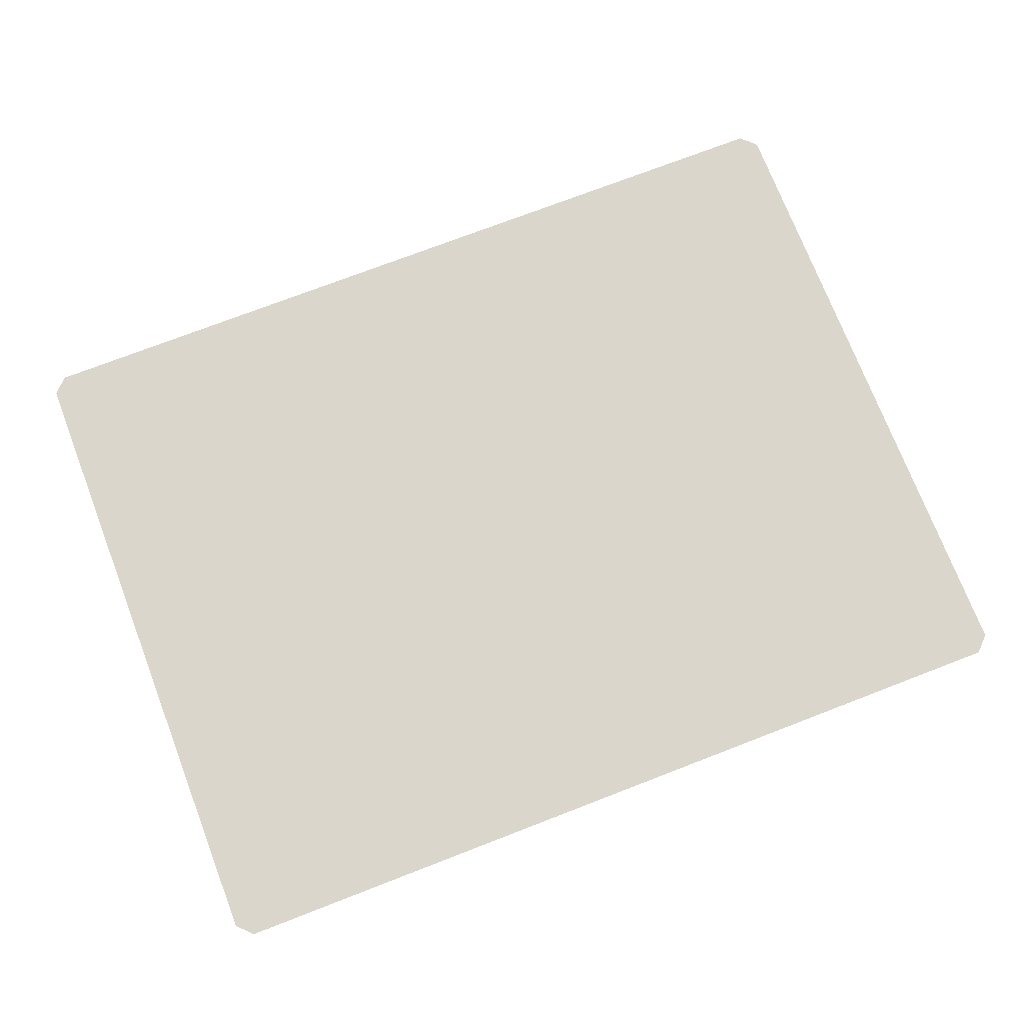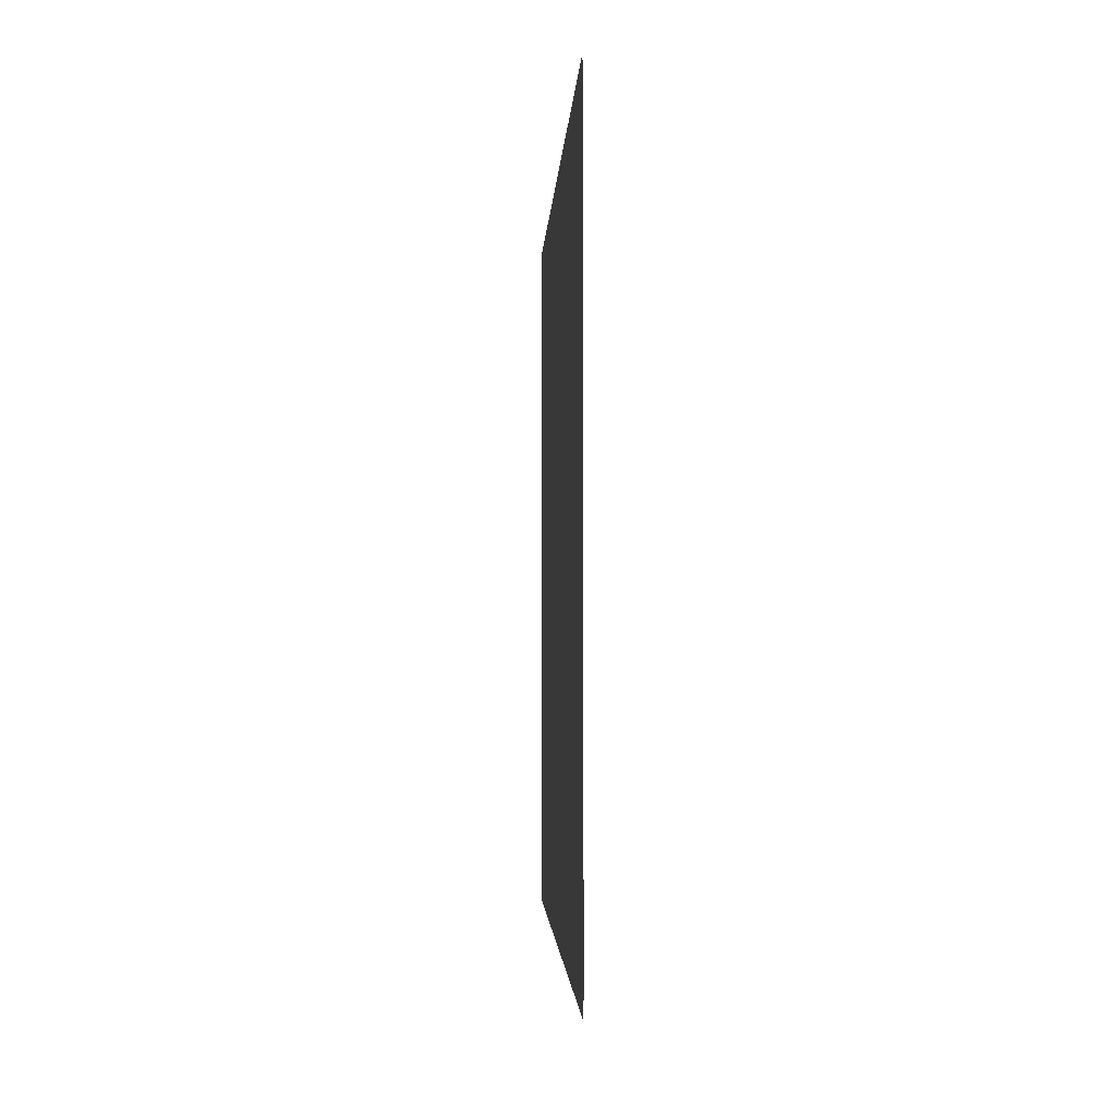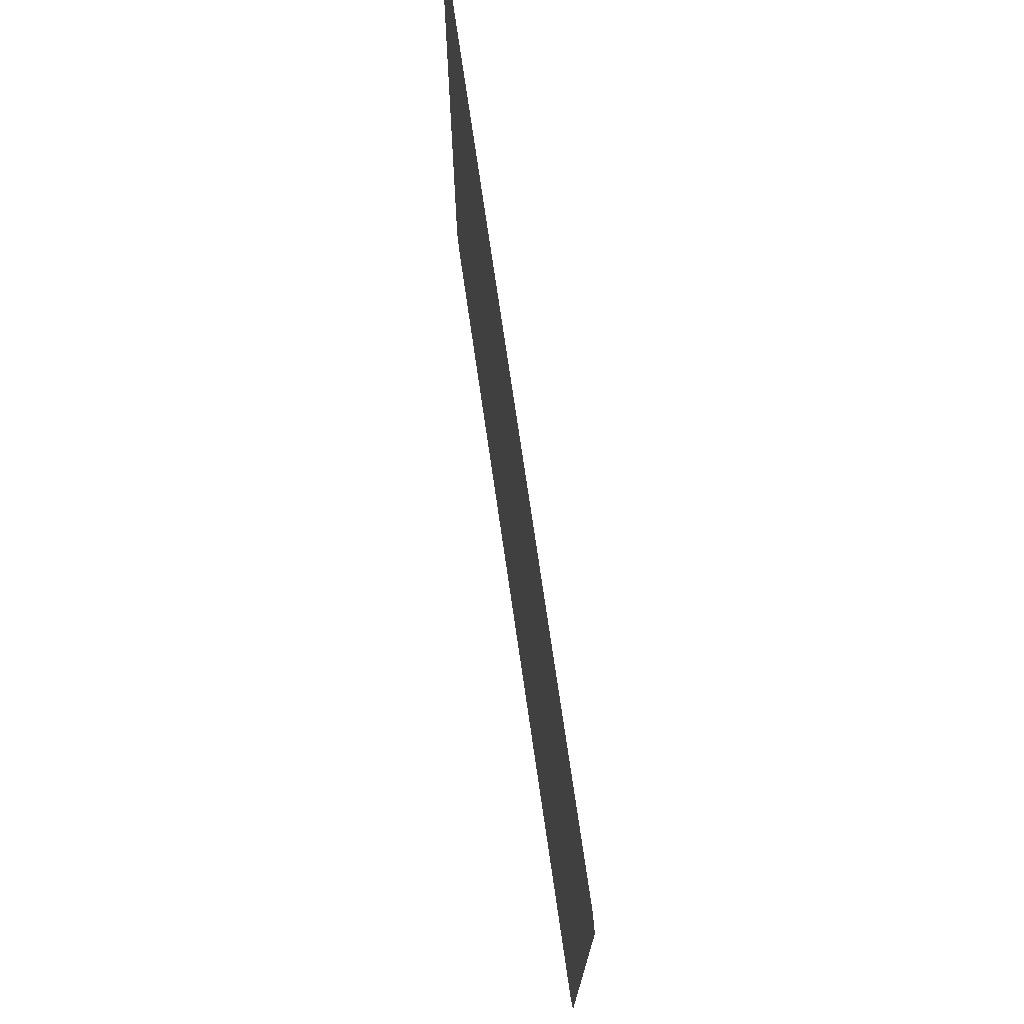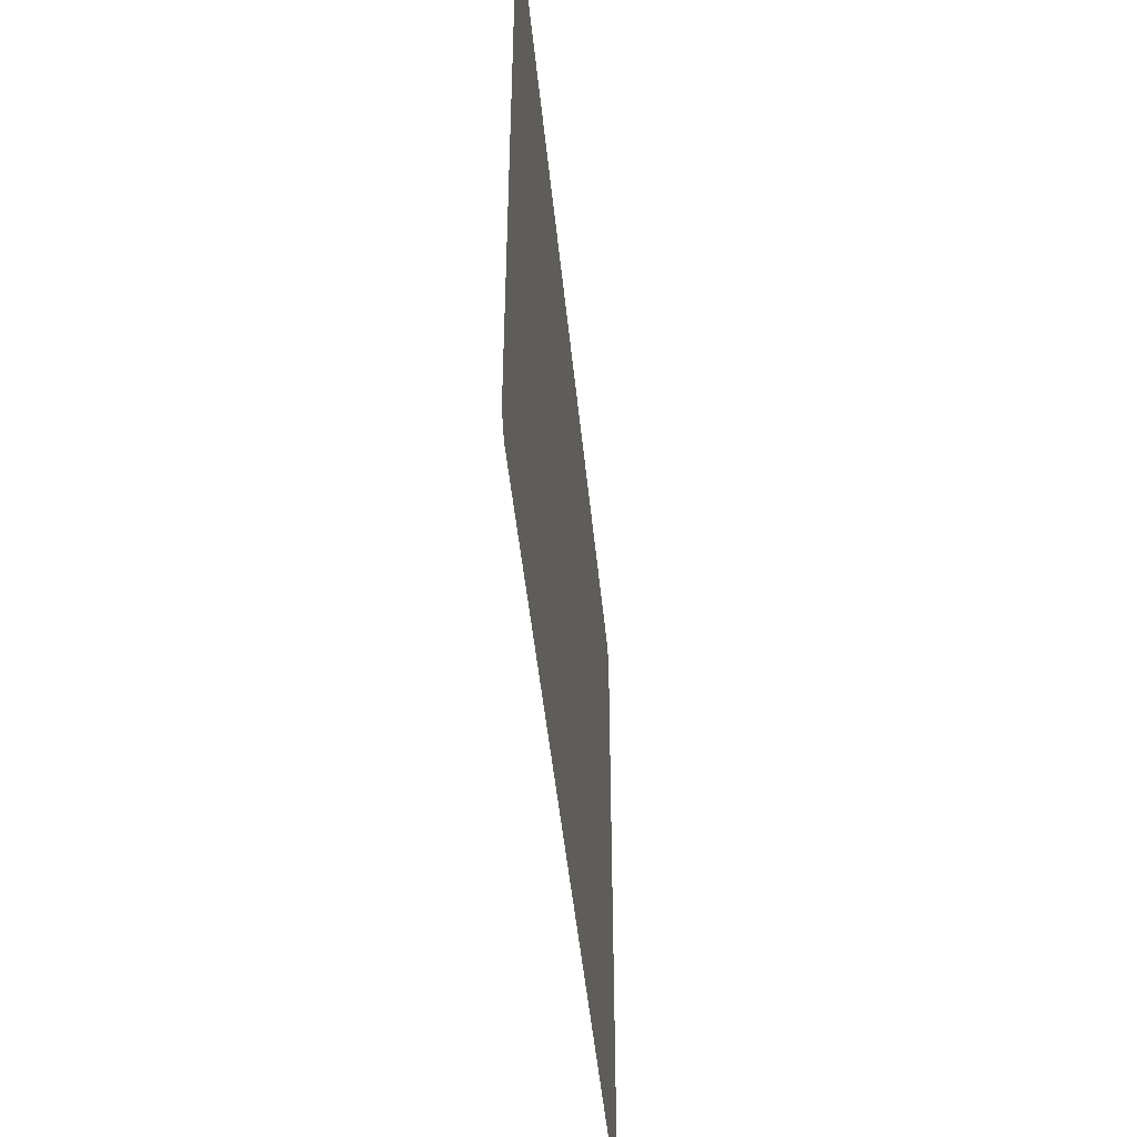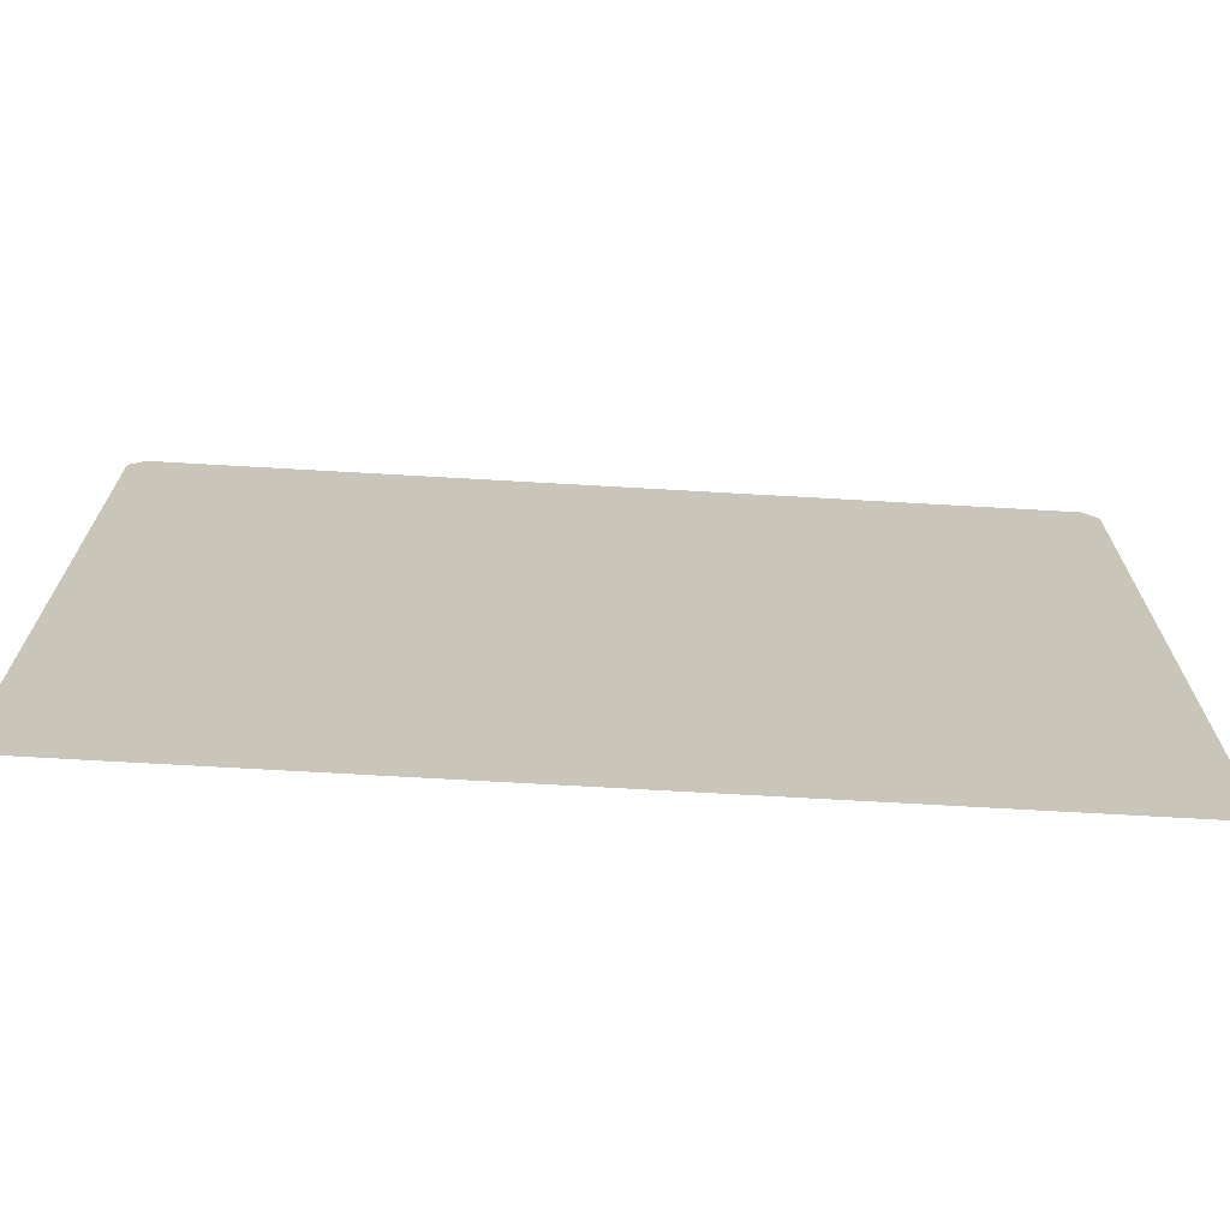
<metadata>
{"format":"obj","ext":"obj","renderer":"f3d","projection":"perspective","resolution":1024,"background":"white","views":[{"elev":73.8,"azim":-21.1,"up":"+Z"},{"elev":-2.4,"azim":87.7,"up":"+Y"},{"elev":72.6,"azim":-98.2,"up":"+Y"},{"elev":-47.3,"azim":95.6,"up":"+Y"},{"elev":-69.8,"azim":-3.3,"up":"+Y"}]}
</metadata>
<code>
v 54 10.04 1.73
v 54.96 11 1.73
v 54.97 52 1.73
v 54 52.97 1.73
v 0 52.94 1.73
v -0.9422 52 1.73
v -0.9607 11 1.73
v 0 10.04 1.73
f 2 4 3
f 1 5 4
f 1 4 2
f 1 8 5
f 5 8 6
f 6 8 7

</code>
